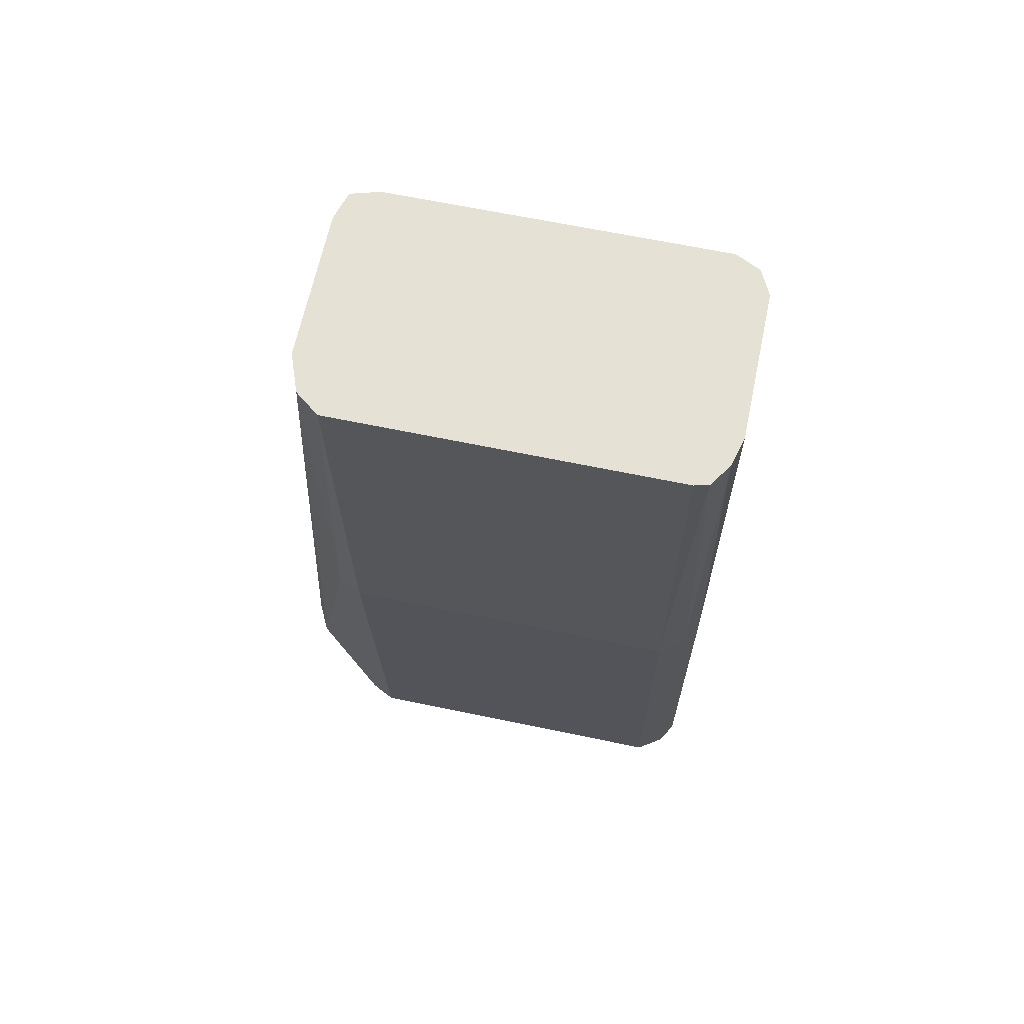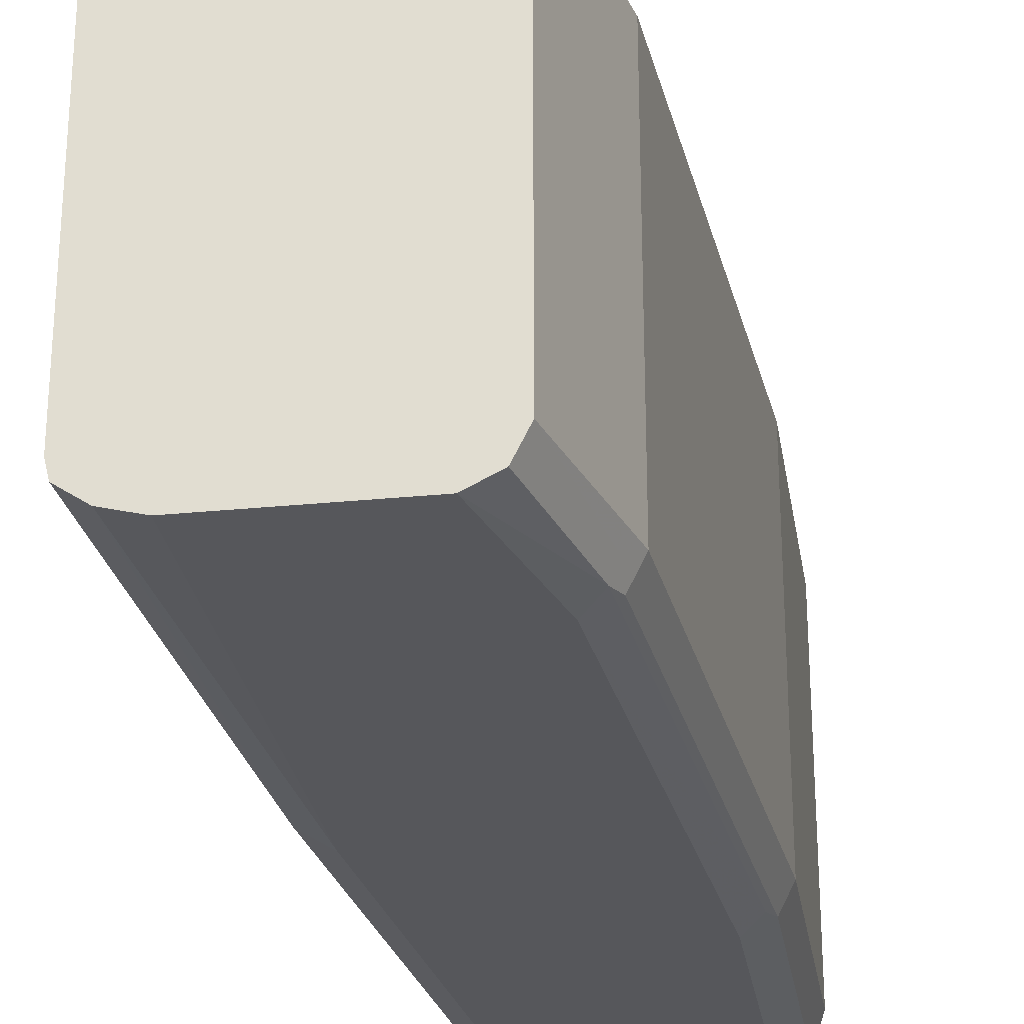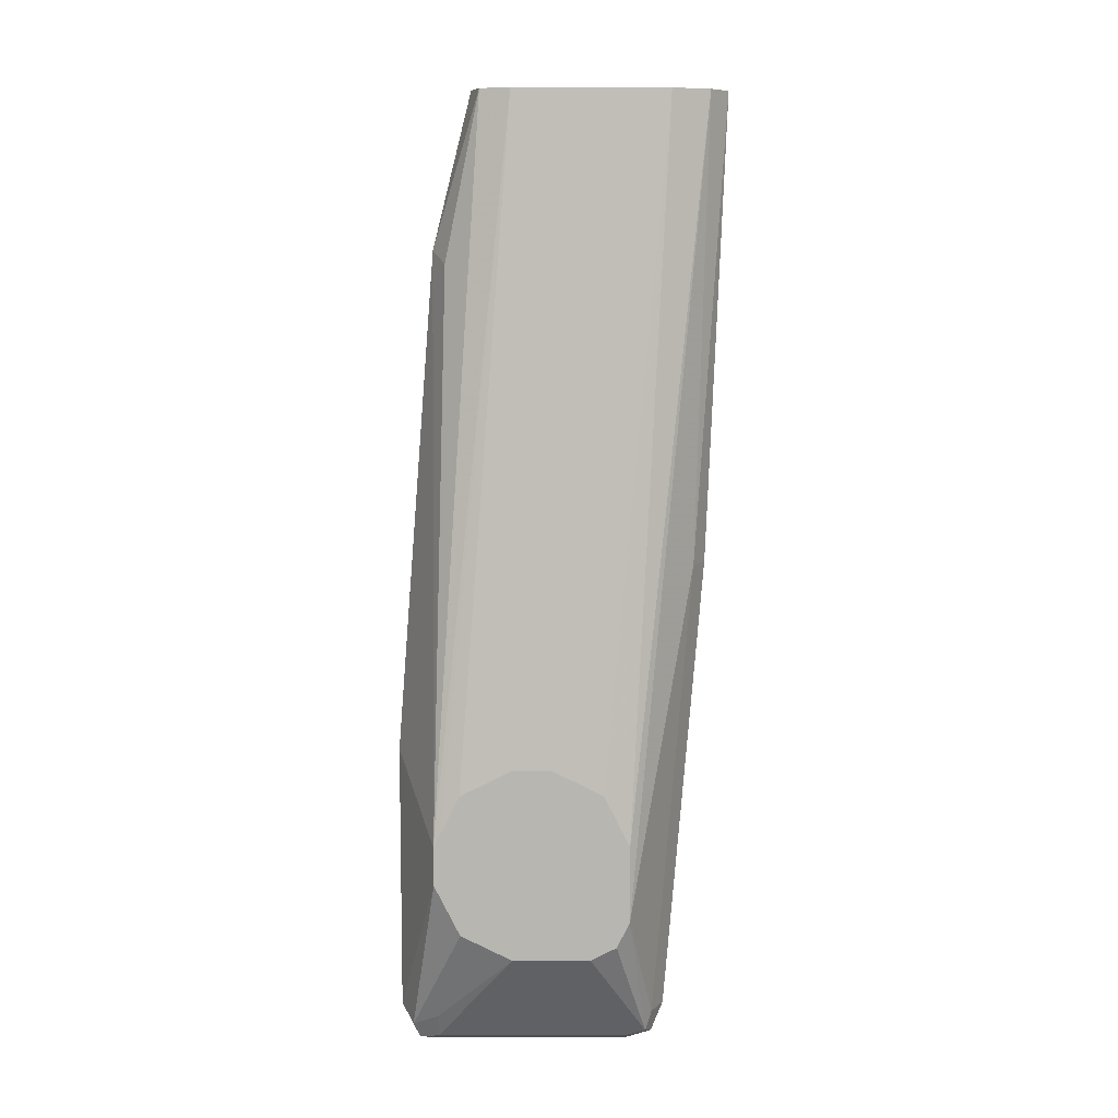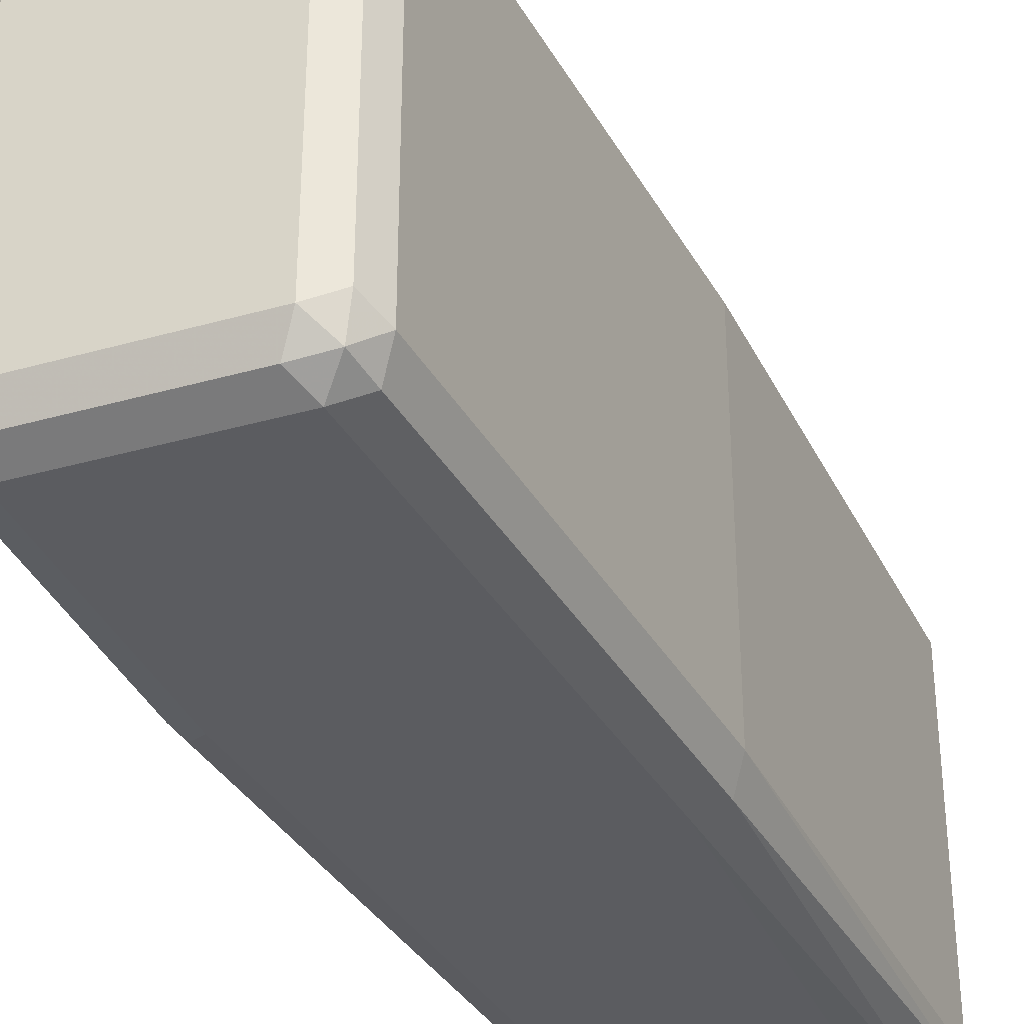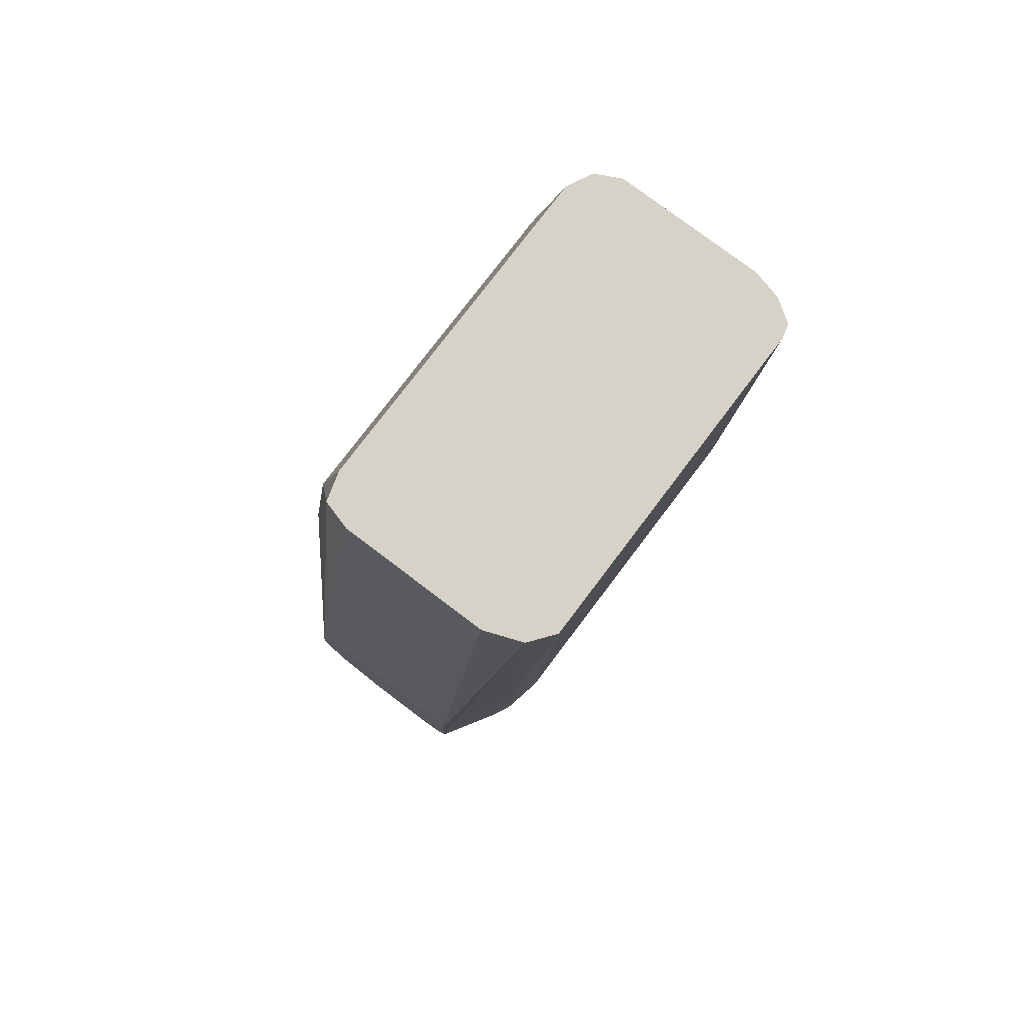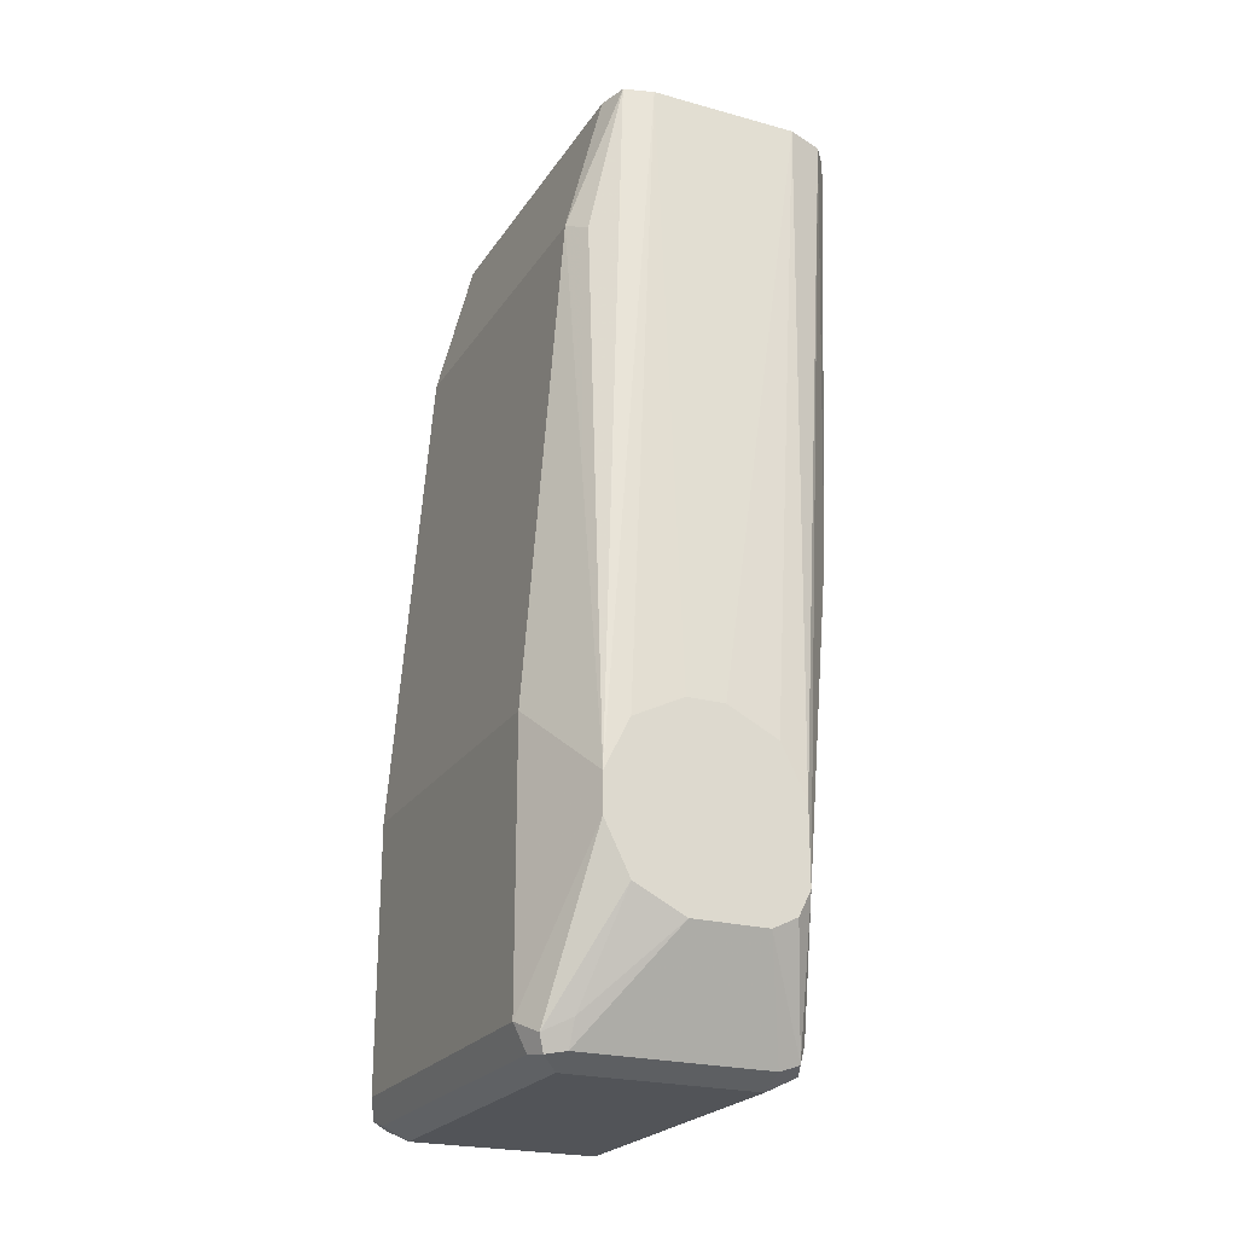
<metadata>
{"format":"obj","ext":"obj","renderer":"f3d","projection":"perspective","resolution":1024,"background":"white","views":[{"elev":64.7,"azim":-78.1,"up":"+Z"},{"elev":-27.2,"azim":8.9,"up":"+Y"},{"elev":8.5,"azim":179.5,"up":"+Z"},{"elev":-34.6,"azim":-159.1,"up":"+Y"},{"elev":77.8,"azim":-142.9,"up":"+Z"},{"elev":-23.2,"azim":155.0,"up":"+Z"}]}
</metadata>
<code>
v 0.0353 -0.3706 -0.759
v 0.02354 -0.3648 -0.7531
v 0.02649 -0.3618 -0.7678
v 0.04118 -0.3648 -0.7707
v 0.1235 -0.3706 -0.759
v 0.01766 -0.3706 -0.5472
v 0.01766 -0.353 -0.759
v 0.005894 -0.3648 -0.5413
v 0.02354 -0.3471 -0.7707
v 0.0353 -0.353 -0.7766
v 0.1294 -0.3648 -0.7707
v 0.1353 -0.3648 -0.759
v 0.1324 -0.3662 -0.6266
v 0.1235 -0.3706 -0.6354
v 0.01766 -0.3706 -0.3357
v 0.003606 -0.3671 -0.3357
v 0.01766 -0.1942 -0.759
v 1.241e-05 -0.353 -0.5472
v -0.006984 -0.36 -0.3357
v 0.02354 -0.1883 -0.7707
v 0.1235 -0.353 -0.7766
v 0.0353 -0.1942 -0.7766
v 0.1368 -0.3618 -0.7678
v 0.1353 -0.3648 -0.6354
v 0.1177 -0.3648 -0.406
v 0.1147 -0.3662 -0.3971
v 0.1059 -0.3706 -0.406
v 0.08824 -0.3706 -0.3357
v 0.02354 -0.1824 -0.759
v 1.241e-05 -0.1942 -0.5472
v -0.008627 -0.3534 -0.3357
v 0.02649 -0.1809 -0.7678
v 0.0353 -0.1824 -0.7707
v 0.1235 -0.1942 -0.7766
v 0.1324 -0.1853 -0.7722
v 0.1353 -0.353 -0.7707
v 0.1353 -0.1942 -0.7707
v 0.1412 -0.1942 -0.759
v 0.1412 -0.353 -0.759
v 0.1412 -0.353 -0.6354
v 0.1235 -0.353 -0.406
v 0.1177 -0.3589 -0.3942
v 0.1 -0.3648 -0.3357
v 0.005894 -0.1824 -0.5472
v 0.0353 -0.1527 -0.706
v -0.008627 -0.1945 -0.3357
v 0.04118 -0.1527 -0.7178
v 0.05296 -0.1527 -0.7237
v 0.1235 -0.1824 -0.7707
v 0.1353 -0.1824 -0.7648
v 0.1235 -0.1527 -0.6884
v 0.1412 -0.1942 -0.6354
v 0.1235 -0.1942 -0.406
v 0.1059 -0.353 -0.3357
v 0.0001298 -0.1831 -0.3357
v 0.0353 -0.1527 -0.6707
v 0.08824 -0.1527 -0.7237
v 0.1235 -0.1765 -0.759
v 0.1118 -0.1527 -0.7119
v 0.1235 -0.1527 -0.6707
v 0.1177 -0.1824 -0.4119
v 0.1019 -0.1805 -0.3357
v 0.1059 -0.1942 -0.3357
v 0.01766 -0.1765 -0.3357
v 0.04118 -0.1527 -0.6589
v 0.1041 -0.1527 -0.7157
v 0.1205 -0.1527 -0.6645
v 0.08824 -0.1765 -0.3357
v 0.07059 -0.1527 -0.6354
v 0.04708 -0.1527 -0.6472
v 0.1118 -0.1527 -0.6472
v 0.1113 -0.1527 -0.6469
v 0.1 -0.1527 -0.6413
v 0.08824 -0.1527 -0.6354
f 38 50 51
f 38 51 60
f 38 60 52
f 38 52 40
f 38 40 39
f 40 52 53
f 41 53 63
f 41 63 54
f 42 54 43
f 44 46 55
f 44 55 45
f 45 56 65
f 35 37 36
f 45 65 70
f 40 53 41
f 41 54 42
f 30 46 44
f 35 50 38
f 45 70 69
f 24 41 25
f 25 41 42
f 25 42 26
f 26 42 43
f 26 43 28
f 26 28 27
f 29 44 45
f 29 45 32
f 32 45 47
f 32 47 48
f 32 48 33
f 33 48 57
f 33 57 49
f 35 49 50
f 35 38 37
f 45 69 74
f 53 60 61
f 45 73 72
f 57 66 58
f 58 66 59
f 60 67 68
f 60 68 62
f 60 62 61
f 64 69 70
f 56 64 65
f 64 70 65
f 64 74 69
f 67 71 68
f 68 71 72
f 68 72 73
f 68 73 74
f 24 40 41
f 64 68 74
f 55 64 56
f 53 62 63
f 53 61 62
f 45 72 71
f 45 71 67
f 45 67 60
f 45 60 51
f 45 51 59
f 45 59 66
f 45 66 57
f 45 57 48
f 45 48 47
f 45 55 56
f 49 58 50
f 49 57 58
f 50 58 59
f 50 59 51
f 52 60 53
f 45 74 73
f 23 40 24
f 15 63 62
f 23 38 39
f 5 11 12
f 5 12 13
f 5 13 14
f 6 15 16
f 6 16 8
f 7 17 20
f 4 21 11
f 7 20 9
f 7 30 17
f 8 16 19
f 8 19 18
f 9 20 22
f 9 22 10
f 10 22 34
f 7 18 30
f 4 10 21
f 3 10 4
f 3 9 10
f 23 39 40
f 1 2 3
f 1 3 4
f 1 4 11
f 1 11 5
f 1 5 14
f 1 14 27
f 1 27 28
f 1 28 15
f 1 15 6
f 1 6 8
f 1 8 2
f 2 7 3
f 2 8 18
f 3 7 9
f 10 34 21
f 11 21 23
f 2 18 7
f 12 23 24
f 18 19 31
f 18 31 46
f 18 46 30
f 20 29 32
f 20 32 33
f 21 34 35
f 17 44 29
f 21 35 36
f 22 33 49
f 22 49 35
f 22 35 34
f 23 36 37
f 11 23 12
f 23 37 38
f 21 36 23
f 17 30 44
f 20 33 22
f 15 19 16
f 13 24 25
f 17 29 20
f 13 25 26
f 13 26 27
f 13 27 14
f 15 28 43
f 15 54 63
f 15 43 54
f 15 62 68
f 15 68 64
f 15 64 55
f 15 55 46
f 15 46 31
f 15 31 19
f 12 24 13

</code>
